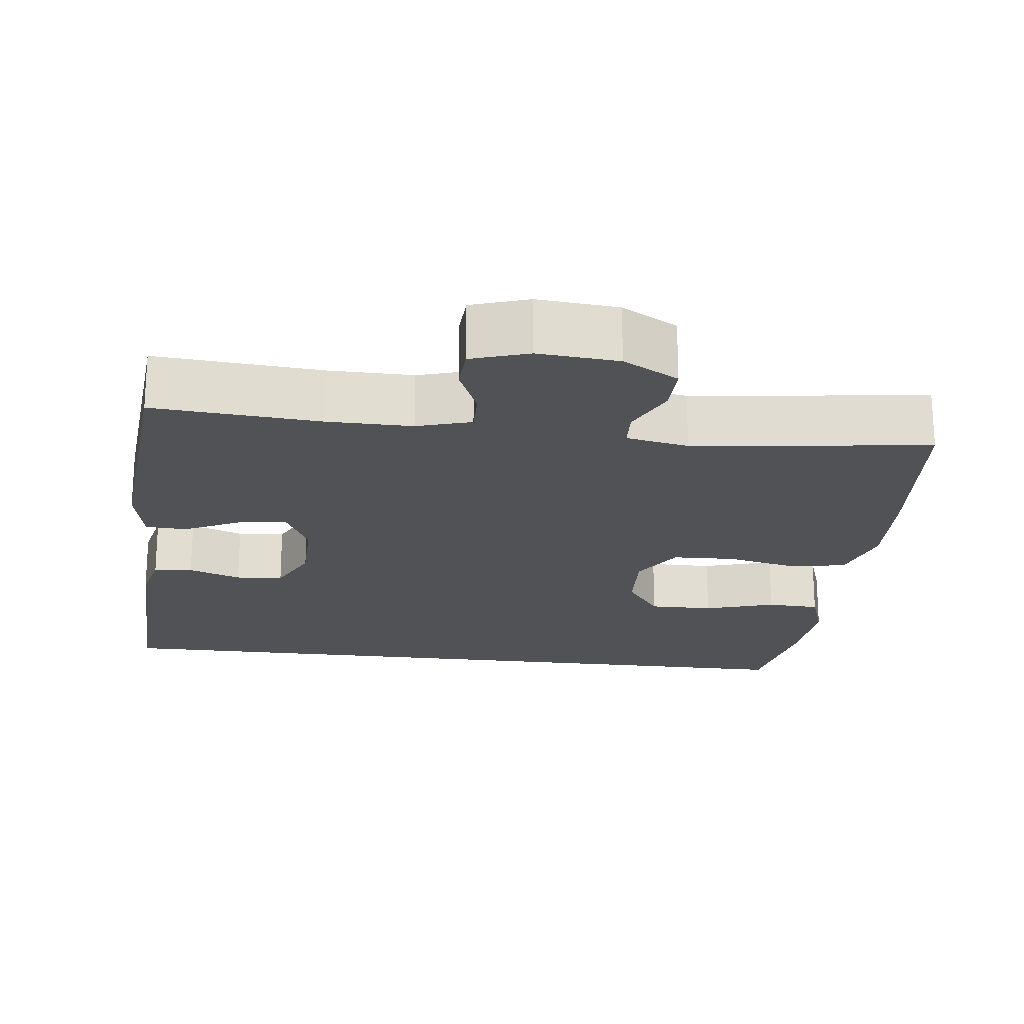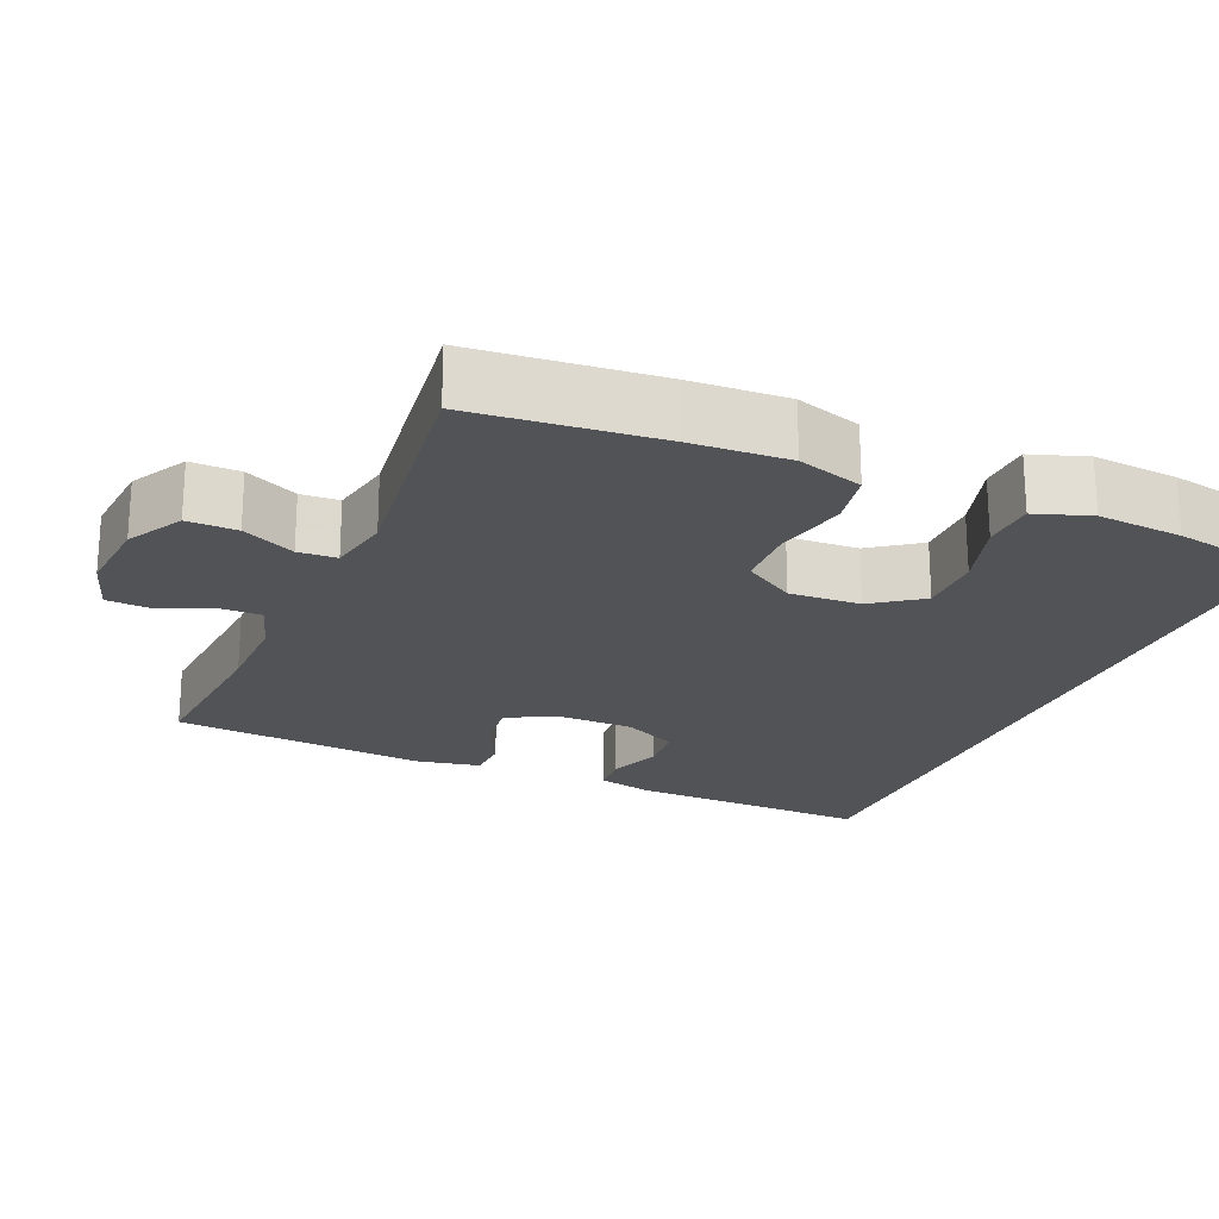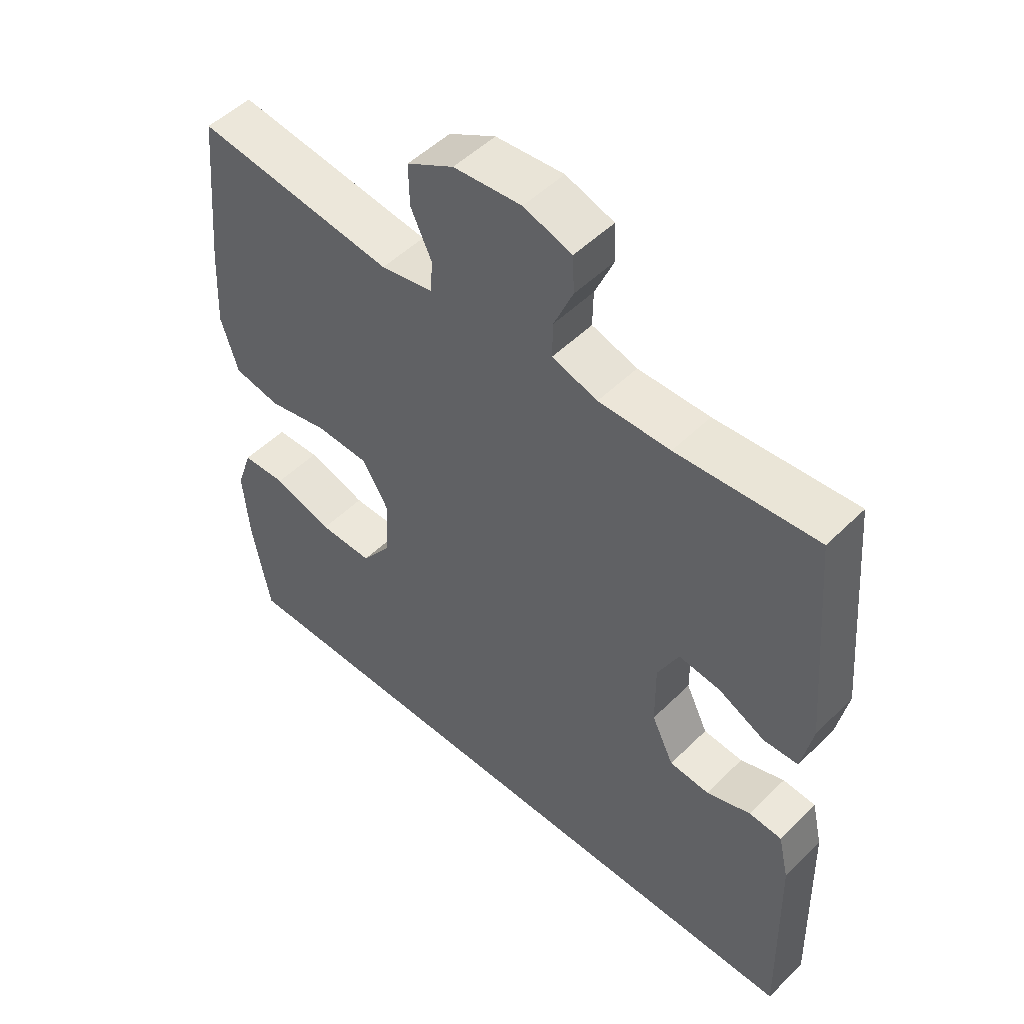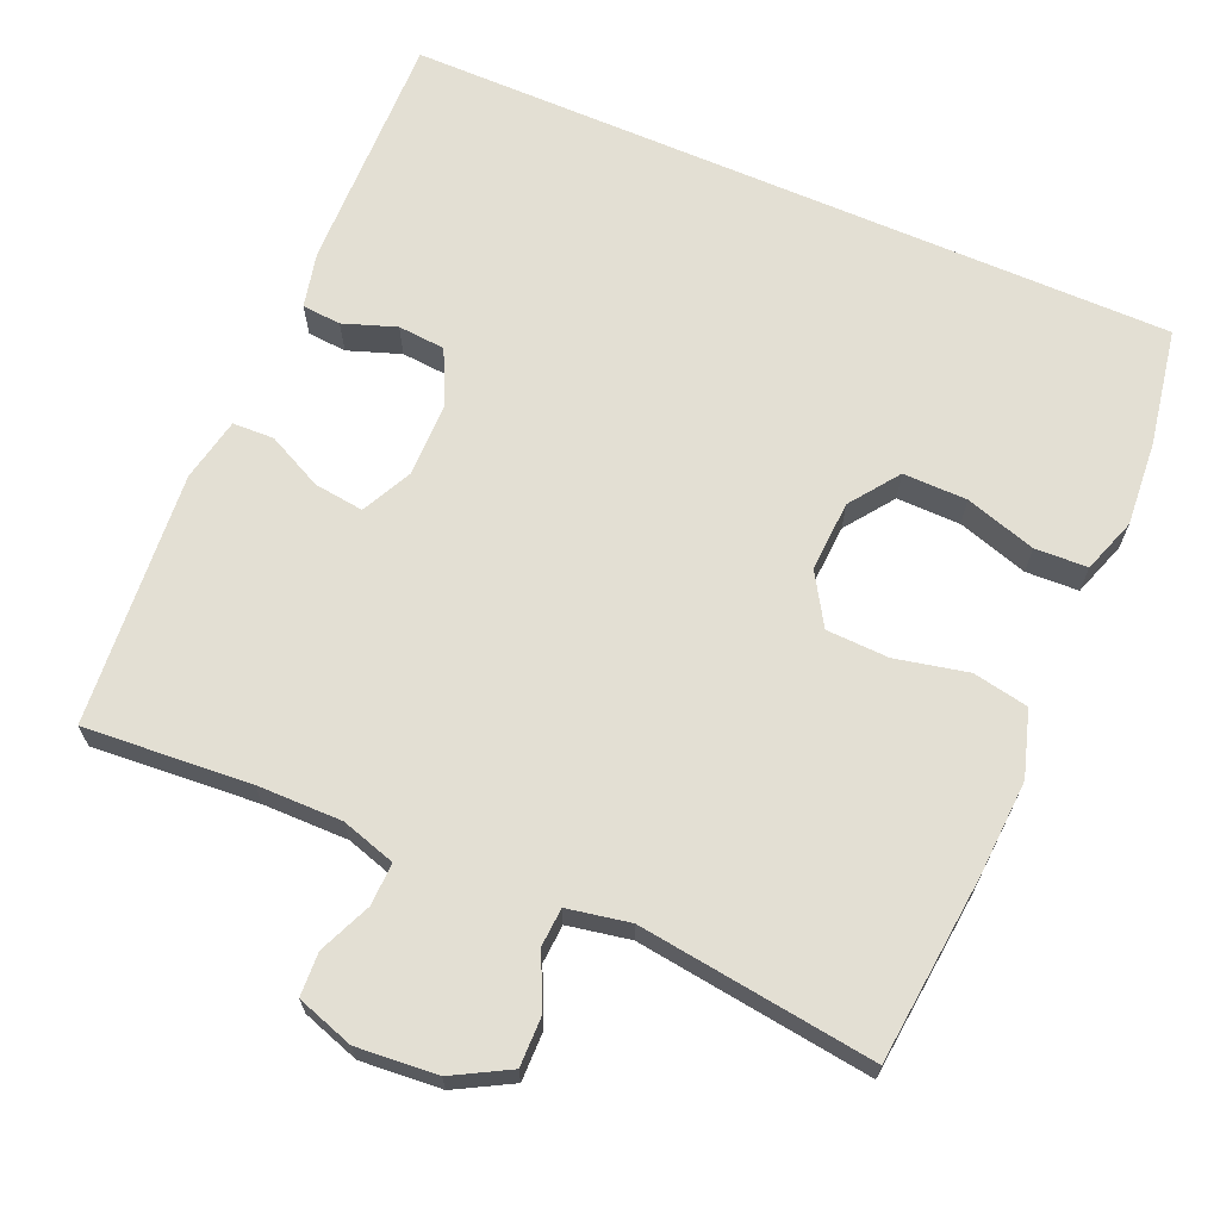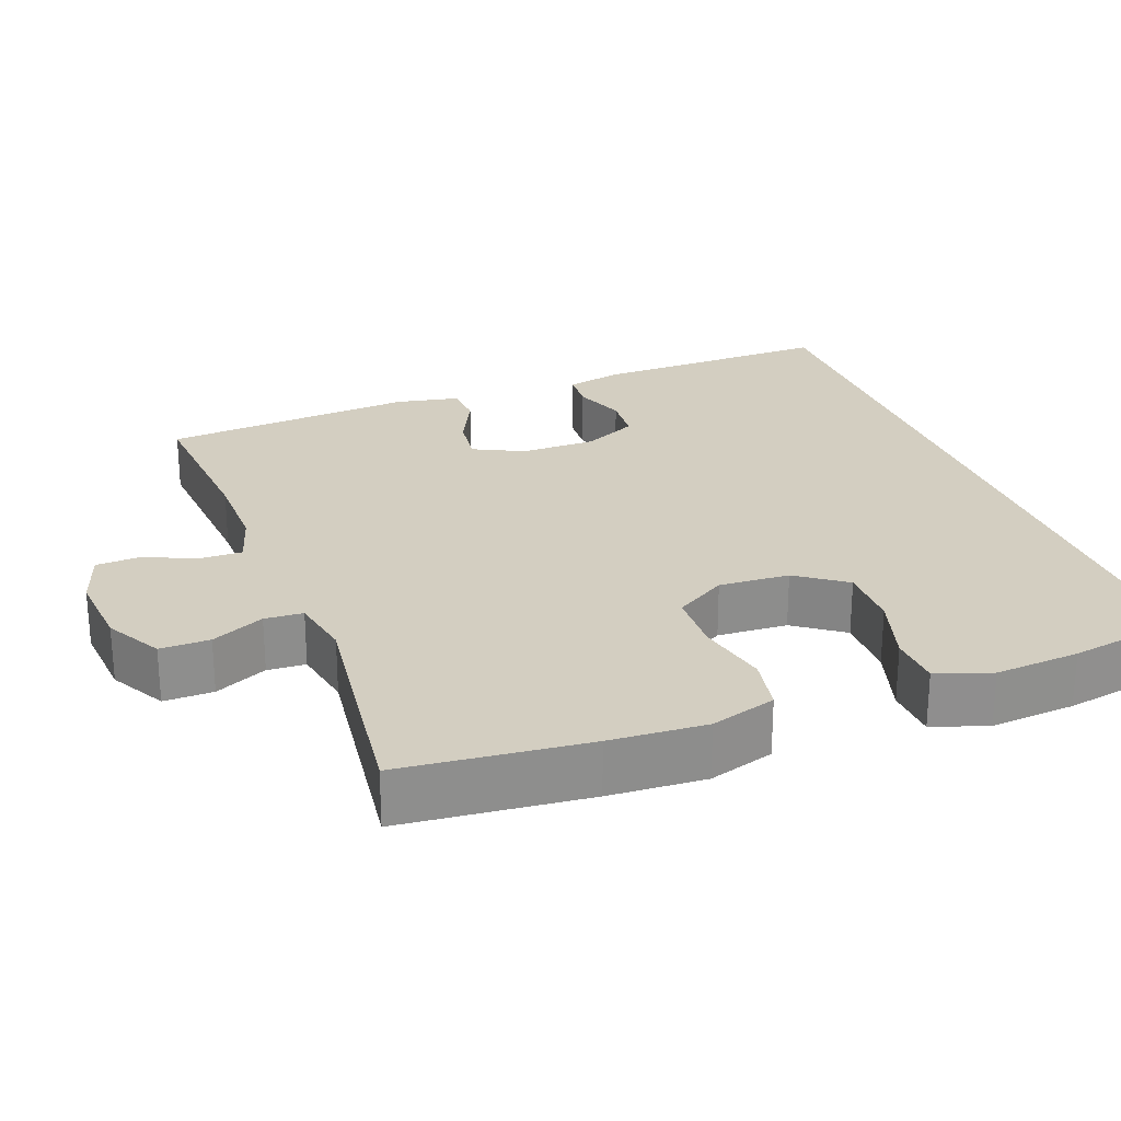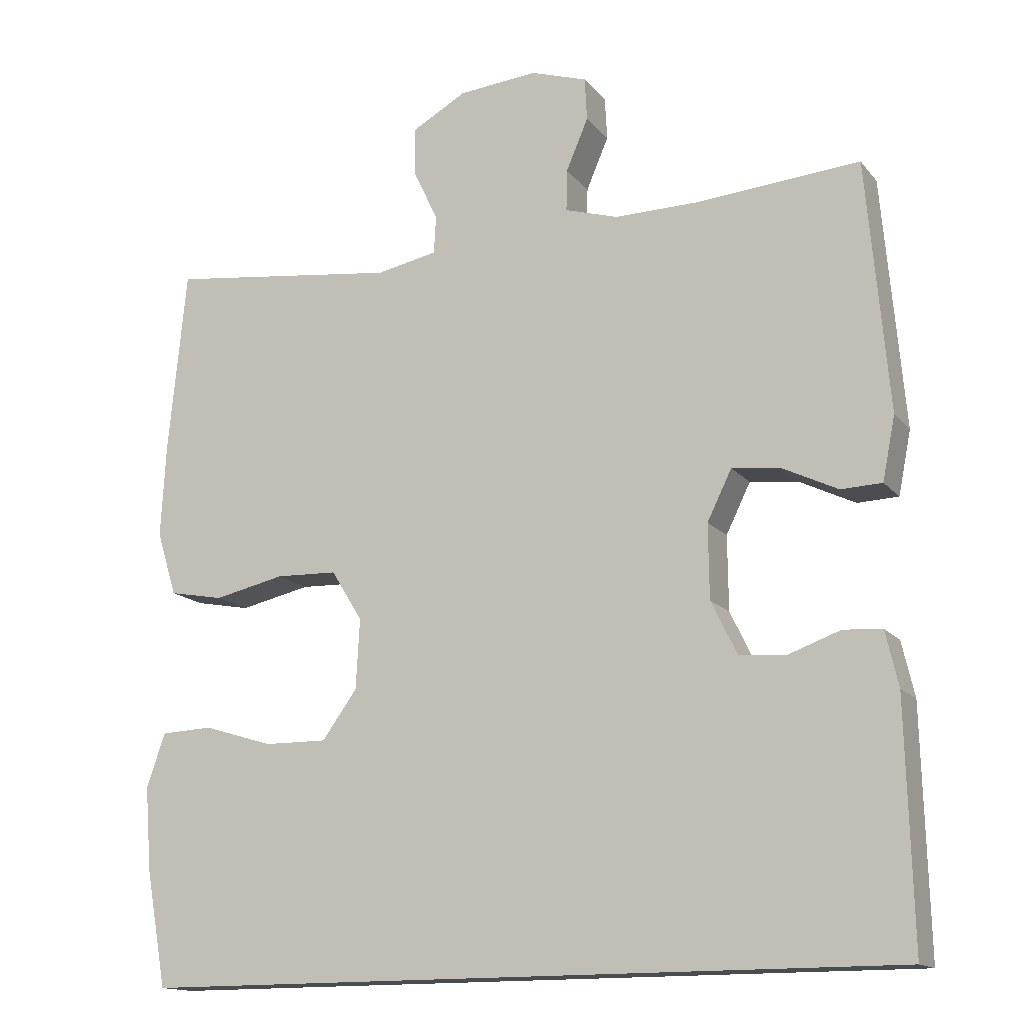
<metadata>
{"format":"obj","ext":"obj","renderer":"f3d","projection":"perspective","resolution":1024,"background":"white","views":[{"elev":-20.9,"azim":-6.9,"up":"+Y"},{"elev":-21.9,"azim":66.6,"up":"+Y"},{"elev":50.7,"azim":-136.9,"up":"+Z"},{"elev":67.1,"azim":23.5,"up":"+Y"},{"elev":25.1,"azim":69.4,"up":"+Y"},{"elev":-14.9,"azim":-155.0,"up":"+Z"}]}
</metadata>
<code>
v -0.5 0.07 0.5
v -0.279 0.07 0.483
v -0.166 0.07 0.482
v -0.094 0.07 0.504
v -0.095 0.07 0.56
v -0.125 0.07 0.63
v -0.122 0.07 0.688
v -0.046 0.07 0.713
v 0.061 0.07 0.704
v 0.135 0.07 0.663
v 0.134 0.07 0.597
v 0.101 0.07 0.527
v 0.104 0.07 0.476
v 0.187 0.07 0.46
v 0.5 0.07 0.5
v 0.524 0.07 0.253
v 0.531 0.07 0.125
v 0.504 0.07 0.038
v 0.43 0.07 0.024
v 0.334 0.07 0.045
v 0.251 0.07 0.042
v 0.209 0.07 -0.026
v 0.214 0.07 -0.12
v 0.261 0.07 -0.185
v 0.346 0.07 -0.184
v 0.44 0.07 -0.155
v 0.51 0.07 -0.158
v 0.535 0.07 -0.231
v 0.526 0.07 -0.344
v 0.498 0.07 -0.5
v -0.53 0.07 -0.5
v -0.522 0.07 -0.178
v -0.505 0.07 -0.104
v -0.453 0.07 -0.1
v -0.383 0.07 -0.125
v -0.32 0.07 -0.12
v -0.285 0.07 -0.048
v -0.284 0.07 0.052
v -0.317 0.07 0.119
v -0.383 0.07 0.111
v -0.457 0.07 0.075
v -0.512 0.07 0.077
v -0.529 0.07 0.162
v -0.5 0 0.5
v -0.279 0 0.483
v -0.166 0 0.482
v -0.094 0 0.504
v -0.095 0 0.56
v -0.125 0 0.63
v -0.122 0 0.688
v -0.046 0 0.713
v 0.061 0 0.704
v 0.135 0 0.663
v 0.134 0 0.597
v 0.101 0 0.527
v 0.104 0 0.476
v 0.187 0 0.46
v 0.5 0 0.5
v 0.524 0 0.253
v 0.531 0 0.125
v 0.504 0 0.038
v 0.43 0 0.024
v 0.334 0 0.045
v 0.251 0 0.042
v 0.209 0 -0.026
v 0.214 0 -0.12
v 0.261 0 -0.185
v 0.346 0 -0.184
v 0.44 0 -0.155
v 0.51 0 -0.158
v 0.535 0 -0.231
v 0.526 0 -0.344
v 0.498 0 -0.5
v -0.53 0 -0.5
v -0.522 0 -0.178
v -0.505 0 -0.104
v -0.453 0 -0.1
v -0.383 0 -0.125
v -0.32 0 -0.12
v -0.285 0 -0.048
v -0.284 0 0.052
v -0.317 0 0.119
v -0.383 0 0.111
v -0.457 0 0.075
v -0.512 0 0.077
v -0.529 0 0.162
f 40 41 42 43
f 39 40 43 1
f 38 39 1 2
f 37 38 2 3
f 32 33 34 35
f 32 35 36
f 31 32 36
f 30 31 36
f 29 30 36 37
f 25 26 27 28
f 24 25 28 29
f 17 18 19 20
f 17 20 21
f 14 15 16 17
f 13 14 17 21
f 9 10 11 12
f 9 12 13
f 8 9 13
f 5 6 7 8
f 4 5 8 13
f 24 29 37
f 23 24 37
f 22 23 37 3
f 13 21 22
f 3 4 13 22
f 86 85 84 83
f 44 86 83 82
f 45 44 82 81
f 46 45 81 80
f 78 77 76 75
f 79 78 75
f 79 75 74
f 79 74 73
f 80 79 73 72
f 71 70 69 68
f 72 71 68 67
f 63 62 61 60
f 64 63 60
f 60 59 58 57
f 64 60 57 56
f 55 54 53 52
f 56 55 52
f 56 52 51
f 51 50 49 48
f 56 51 48 47
f 80 72 67
f 80 67 66
f 46 80 66 65
f 65 64 56
f 65 56 47 46
f 1 44 45 2
f 2 45 46 3
f 3 46 47 4
f 4 47 48 5
f 5 48 49 6
f 6 49 50 7
f 7 50 51 8
f 8 51 52 9
f 9 52 53 10
f 10 53 54 11
f 11 54 55 12
f 12 55 56 13
f 13 56 57 14
f 14 57 58 15
f 15 58 59 16
f 16 59 60 17
f 17 60 61 18
f 18 61 62 19
f 19 62 63 20
f 20 63 64 21
f 21 64 65 22
f 22 65 66 23
f 23 66 67 24
f 24 67 68 25
f 25 68 69 26
f 26 69 70 27
f 27 70 71 28
f 28 71 72 29
f 29 72 73 30
f 30 73 74 31
f 31 74 75 32
f 32 75 76 33
f 33 76 77 34
f 34 77 78 35
f 35 78 79 36
f 36 79 80 37
f 37 80 81 38
f 38 81 82 39
f 39 82 83 40
f 40 83 84 41
f 41 84 85 42
f 42 85 86 43
f 43 86 44 1

</code>
